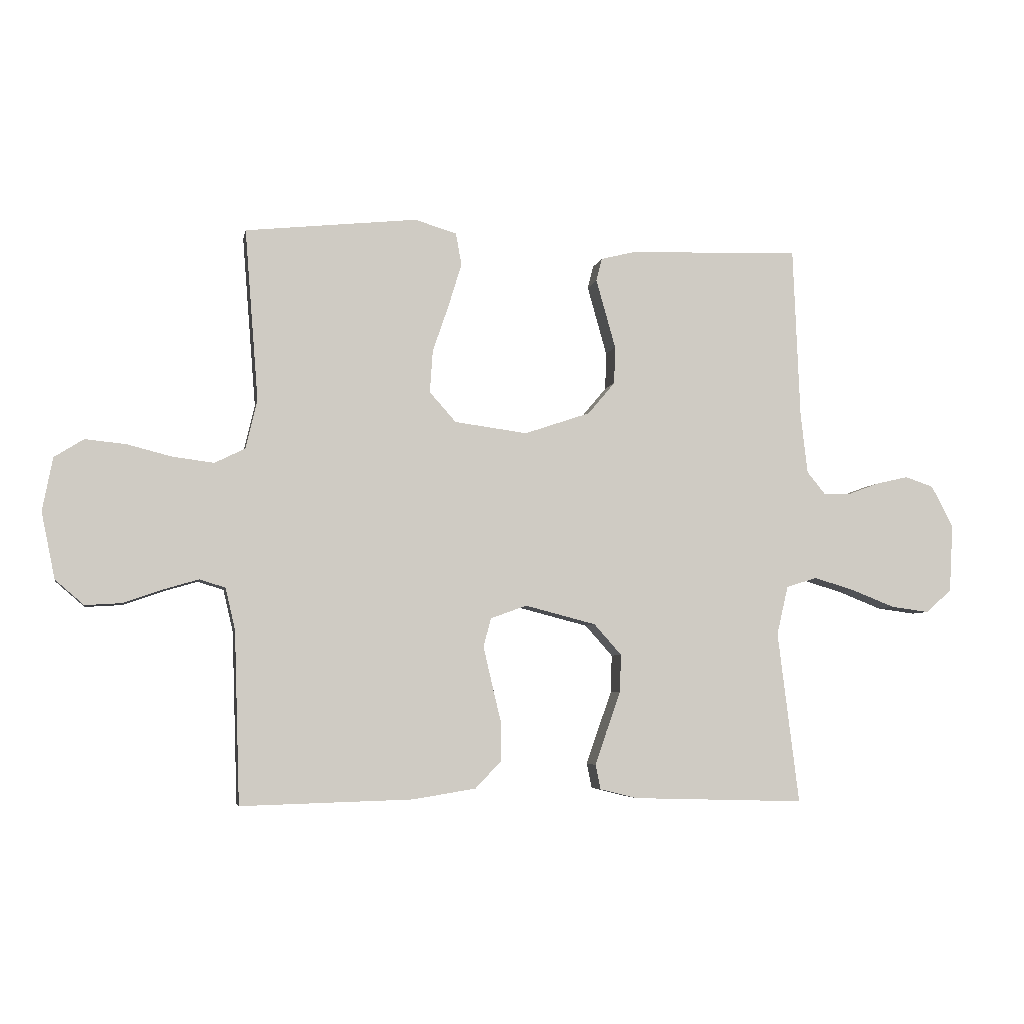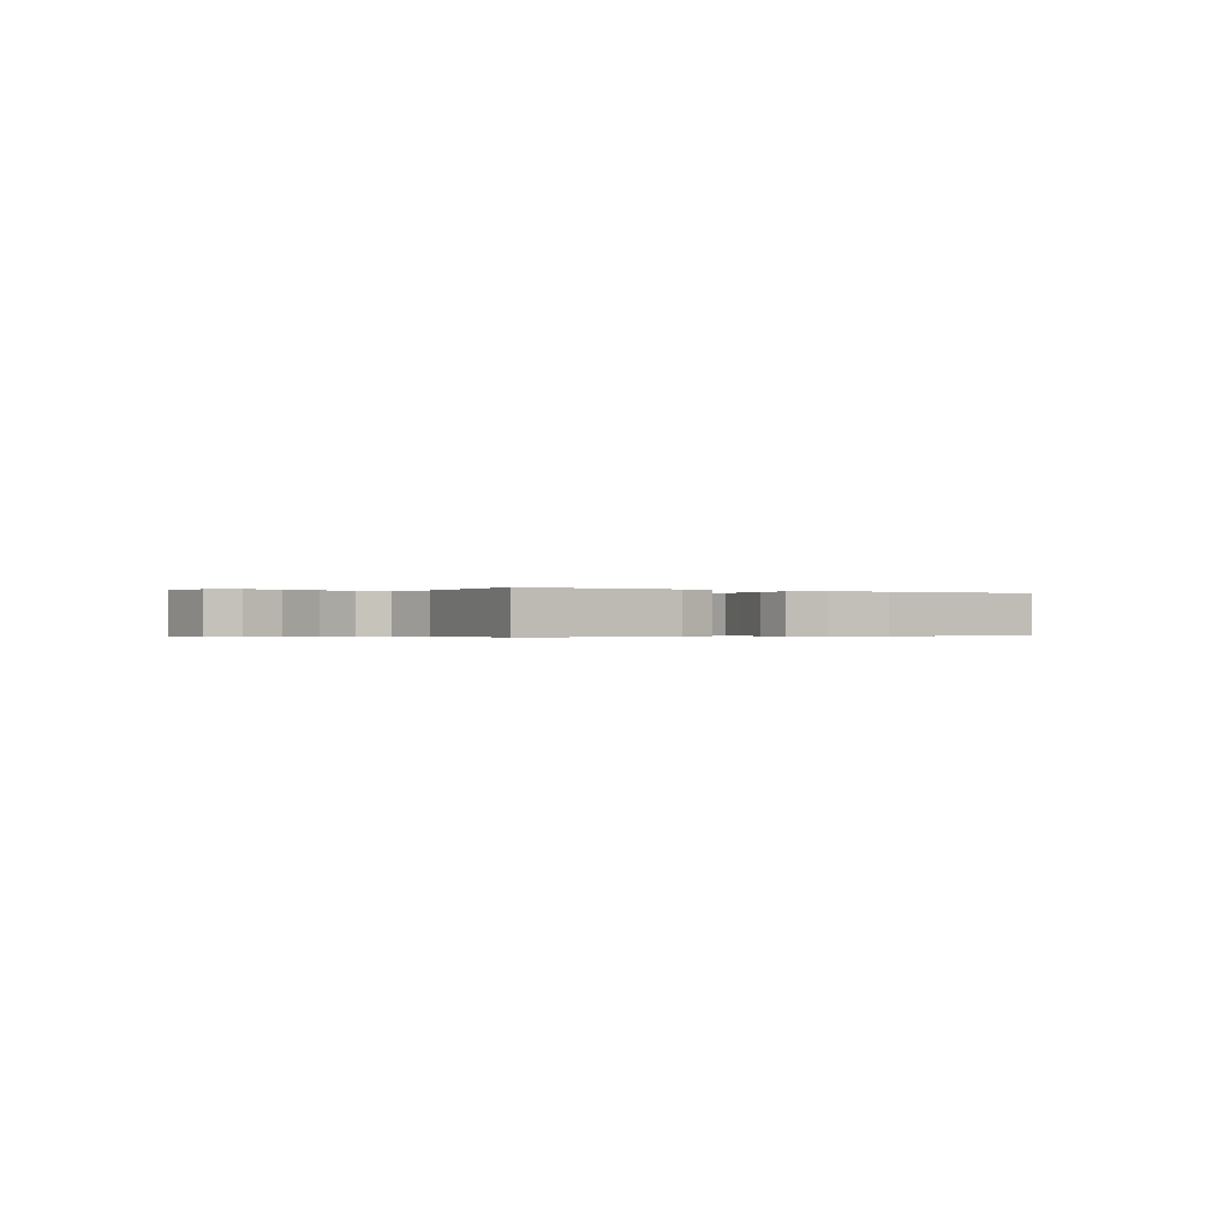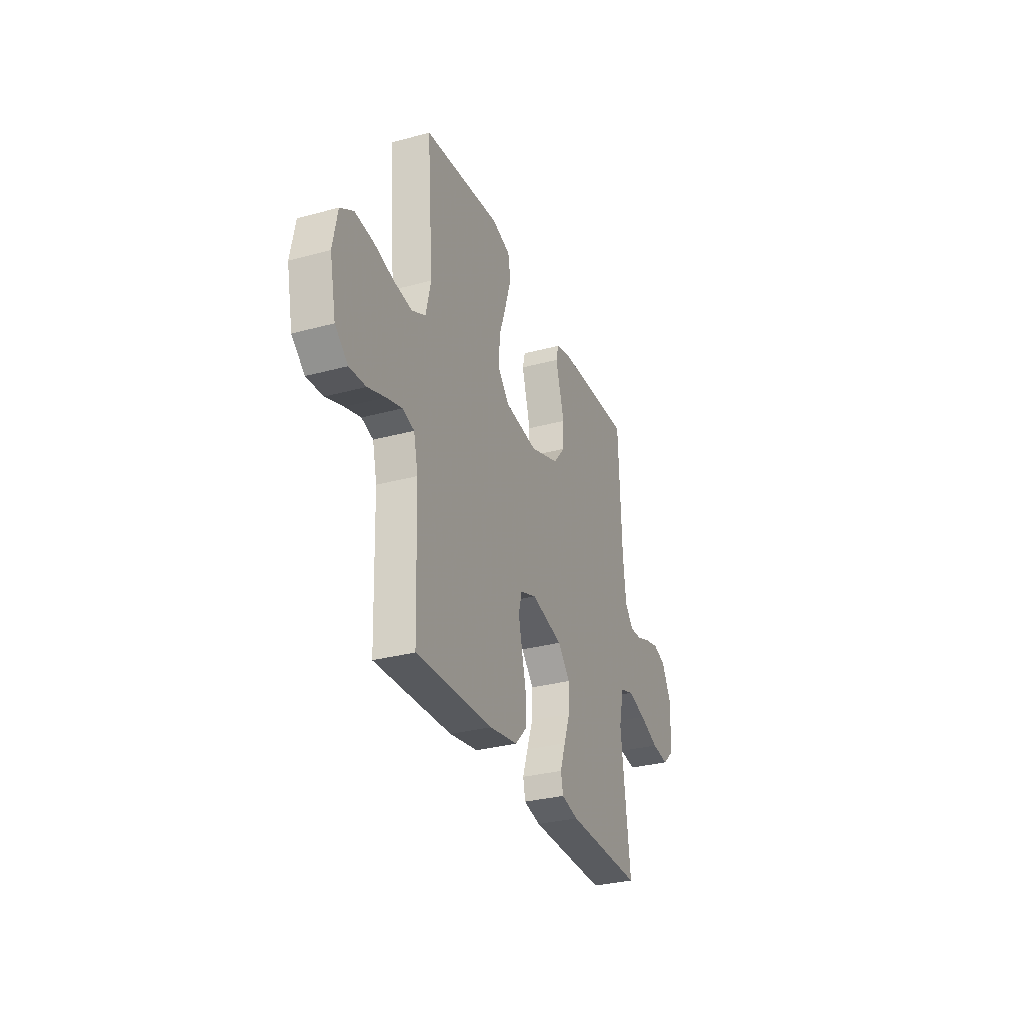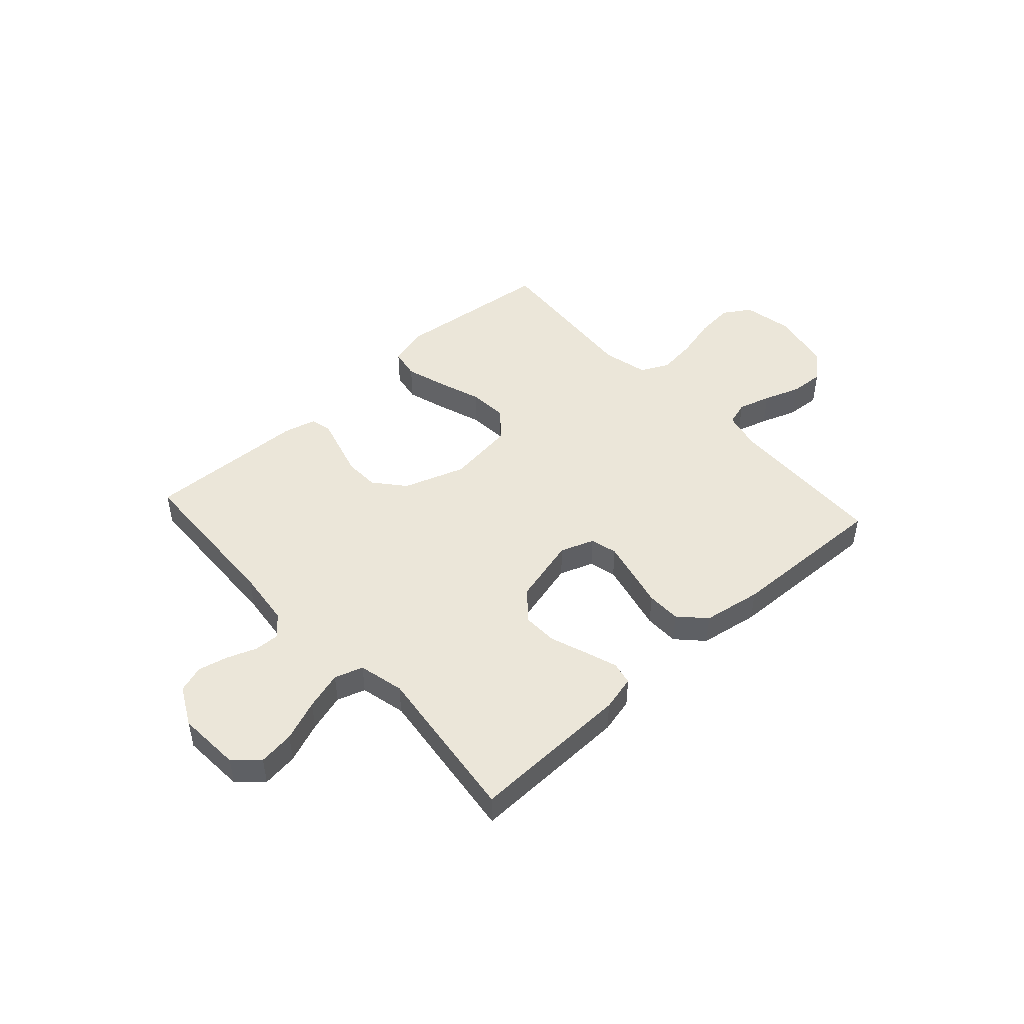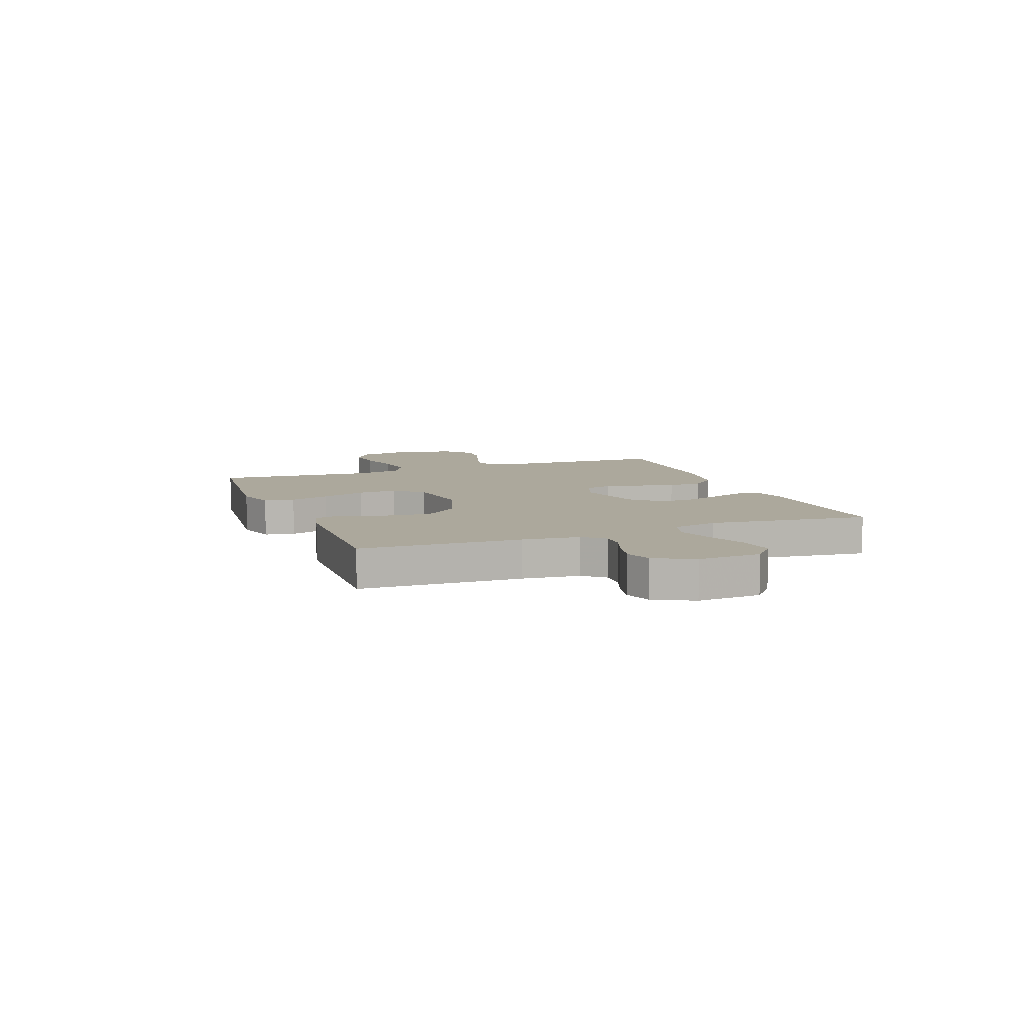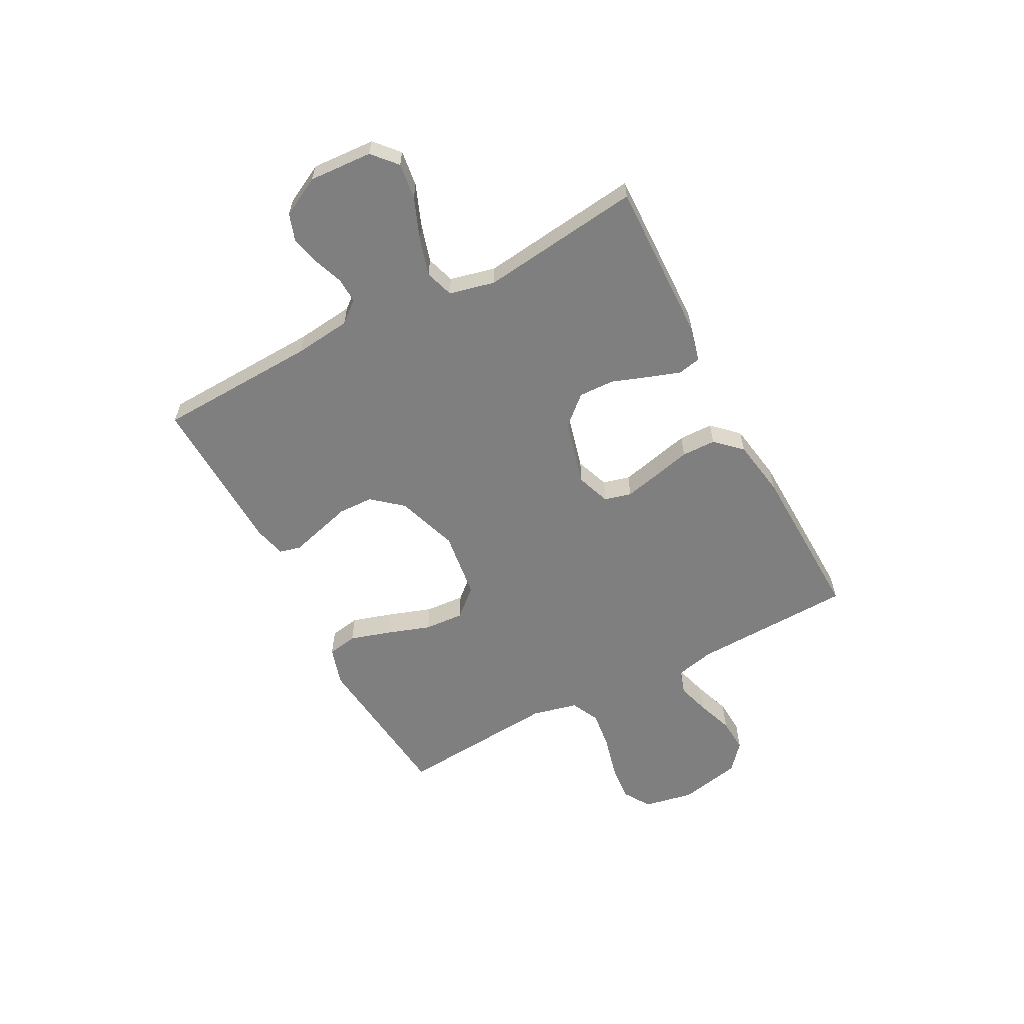
<metadata>
{"format":"obj","ext":"obj","renderer":"f3d","projection":"perspective","resolution":1024,"background":"white","views":[{"elev":-5.3,"azim":-10.8,"up":"+Z"},{"elev":-0.3,"azim":146.4,"up":"+Y"},{"elev":-30.8,"azim":-68.7,"up":"+Z"},{"elev":47.1,"azim":137.7,"up":"+Y"},{"elev":8.5,"azim":69.0,"up":"+Y"},{"elev":-59.7,"azim":117.9,"up":"+Y"}]}
</metadata>
<code>
v -0.5 0.07 0.5
v -0.2 0.07 0.532
v -0.127 0.07 0.51
v -0.117 0.07 0.454
v -0.14 0.07 0.379
v -0.168 0.07 0.297
v -0.173 0.07 0.223
v -0.127 0.07 0.171
v 0 0.07 0.154
v 0.115 0.07 0.193
v 0.162 0.07 0.249
v 0.164 0.07 0.314
v 0.146 0.07 0.378
v 0.13 0.07 0.435
v 0.14 0.07 0.475
v 0.2 0.07 0.49
v 0.5 0.07 0.5
v 0.512 0.07 0.2
v 0.524 0.07 0.095
v 0.557 0.07 0.055
v 0.604 0.07 0.057
v 0.658 0.07 0.077
v 0.714 0.07 0.09
v 0.764 0.07 0.073
v 0.802 0.07 0
v 0.795 0.07 -0.118
v 0.75 0.07 -0.158
v 0.683 0.07 -0.149
v 0.607 0.07 -0.119
v 0.536 0.07 -0.098
v 0.483 0.07 -0.115
v 0.463 0.07 -0.2
v 0.5 0.07 -0.5
v 0.2 0.07 -0.492
v 0.134 0.07 -0.476
v 0.125 0.07 -0.433
v 0.146 0.07 -0.372
v 0.17 0.07 -0.305
v 0.172 0.07 -0.239
v 0.124 0.07 -0.185
v 0 0.07 -0.153
v -0.063 0.07 -0.176
v -0.076 0.07 -0.226
v -0.061 0.07 -0.291
v -0.044 0.07 -0.362
v -0.045 0.07 -0.426
v -0.09 0.07 -0.473
v -0.2 0.07 -0.491
v -0.5 0.07 -0.5
v -0.51 0.07 -0.2
v -0.527 0.07 -0.127
v -0.572 0.07 -0.113
v -0.633 0.07 -0.131
v -0.701 0.07 -0.155
v -0.765 0.07 -0.159
v -0.815 0.07 -0.116
v -0.839 0.07 0
v -0.821 0.07 0.093
v -0.77 0.07 0.125
v -0.699 0.07 0.118
v -0.621 0.07 0.098
v -0.549 0.07 0.089
v -0.496 0.07 0.115
v -0.476 0.07 0.2
v -0.5 0 0.5
v -0.2 0 0.532
v -0.127 0 0.51
v -0.117 0 0.454
v -0.14 0 0.379
v -0.168 0 0.297
v -0.173 0 0.223
v -0.127 0 0.171
v 0 0 0.154
v 0.115 0 0.193
v 0.162 0 0.249
v 0.164 0 0.314
v 0.146 0 0.378
v 0.13 0 0.435
v 0.14 0 0.475
v 0.2 0 0.49
v 0.5 0 0.5
v 0.512 0 0.2
v 0.524 0 0.095
v 0.557 0 0.055
v 0.604 0 0.057
v 0.658 0 0.077
v 0.714 0 0.09
v 0.764 0 0.073
v 0.802 0 0
v 0.795 0 -0.118
v 0.75 0 -0.158
v 0.683 0 -0.149
v 0.607 0 -0.119
v 0.536 0 -0.098
v 0.483 0 -0.115
v 0.463 0 -0.2
v 0.5 0 -0.5
v 0.2 0 -0.492
v 0.134 0 -0.476
v 0.125 0 -0.433
v 0.146 0 -0.372
v 0.17 0 -0.305
v 0.172 0 -0.239
v 0.124 0 -0.185
v 0 0 -0.153
v -0.063 0 -0.176
v -0.076 0 -0.226
v -0.061 0 -0.291
v -0.044 0 -0.362
v -0.045 0 -0.426
v -0.09 0 -0.473
v -0.2 0 -0.491
v -0.5 0 -0.5
v -0.51 0 -0.2
v -0.527 0 -0.127
v -0.572 0 -0.113
v -0.633 0 -0.131
v -0.701 0 -0.155
v -0.765 0 -0.159
v -0.815 0 -0.116
v -0.839 0 0
v -0.821 0 0.093
v -0.77 0 0.125
v -0.699 0 0.118
v -0.621 0 0.098
v -0.549 0 0.089
v -0.496 0 0.115
v -0.476 0 0.2
f 59 60 61
f 58 59 61
f 57 58 61
f 56 57 61
f 55 56 61
f 54 55 61
f 53 54 61
f 52 53 61 62
f 51 52 62 63
f 48 49 50
f 47 48 50
f 46 47 50
f 45 46 50
f 44 45 50
f 51 63 64
f 50 51 64
f 44 50 64
f 43 44 64
f 36 37 38
f 35 36 38
f 34 35 38
f 33 34 38
f 32 33 38
f 31 32 38 39
f 27 28 29
f 26 27 29
f 25 26 29
f 24 25 29
f 23 24 29
f 22 23 29
f 21 22 29
f 20 21 29 30
f 19 20 30 31
f 16 17 18
f 15 16 18
f 14 15 18
f 13 14 18
f 12 13 18
f 19 31 39
f 18 19 39
f 12 18 39
f 11 12 39
f 4 5 6
f 3 4 6
f 2 3 6
f 1 2 6
f 64 1 6
f 64 6 7
f 64 7 8
f 43 64 8
f 42 43 8
f 41 42 8 9
f 40 41 9 10
f 10 11 39 40
f 125 124 123
f 125 123 122
f 125 122 121
f 125 121 120
f 125 120 119
f 125 119 118
f 125 118 117
f 126 125 117 116
f 127 126 116 115
f 114 113 112
f 114 112 111
f 114 111 110
f 114 110 109
f 114 109 108
f 128 127 115
f 128 115 114
f 128 114 108
f 128 108 107
f 102 101 100
f 102 100 99
f 102 99 98
f 102 98 97
f 102 97 96
f 103 102 96 95
f 93 92 91
f 93 91 90
f 93 90 89
f 93 89 88
f 93 88 87
f 93 87 86
f 93 86 85
f 94 93 85 84
f 95 94 84 83
f 82 81 80
f 82 80 79
f 82 79 78
f 82 78 77
f 82 77 76
f 103 95 83
f 103 83 82
f 103 82 76
f 103 76 75
f 70 69 68
f 70 68 67
f 70 67 66
f 70 66 65
f 70 65 128
f 71 70 128
f 72 71 128
f 72 128 107
f 72 107 106
f 73 72 106 105
f 74 73 105 104
f 104 103 75 74
f 1 65 66 2
f 2 66 67 3
f 3 67 68 4
f 4 68 69 5
f 5 69 70 6
f 6 70 71 7
f 7 71 72 8
f 8 72 73 9
f 9 73 74 10
f 10 74 75 11
f 11 75 76 12
f 12 76 77 13
f 13 77 78 14
f 14 78 79 15
f 15 79 80 16
f 16 80 81 17
f 17 81 82 18
f 18 82 83 19
f 19 83 84 20
f 20 84 85 21
f 21 85 86 22
f 22 86 87 23
f 23 87 88 24
f 24 88 89 25
f 25 89 90 26
f 26 90 91 27
f 27 91 92 28
f 28 92 93 29
f 29 93 94 30
f 30 94 95 31
f 31 95 96 32
f 32 96 97 33
f 33 97 98 34
f 34 98 99 35
f 35 99 100 36
f 36 100 101 37
f 37 101 102 38
f 38 102 103 39
f 39 103 104 40
f 40 104 105 41
f 41 105 106 42
f 42 106 107 43
f 43 107 108 44
f 44 108 109 45
f 45 109 110 46
f 46 110 111 47
f 47 111 112 48
f 48 112 113 49
f 49 113 114 50
f 50 114 115 51
f 51 115 116 52
f 52 116 117 53
f 53 117 118 54
f 54 118 119 55
f 55 119 120 56
f 56 120 121 57
f 57 121 122 58
f 58 122 123 59
f 59 123 124 60
f 60 124 125 61
f 61 125 126 62
f 62 126 127 63
f 63 127 128 64
f 64 128 65 1

</code>
